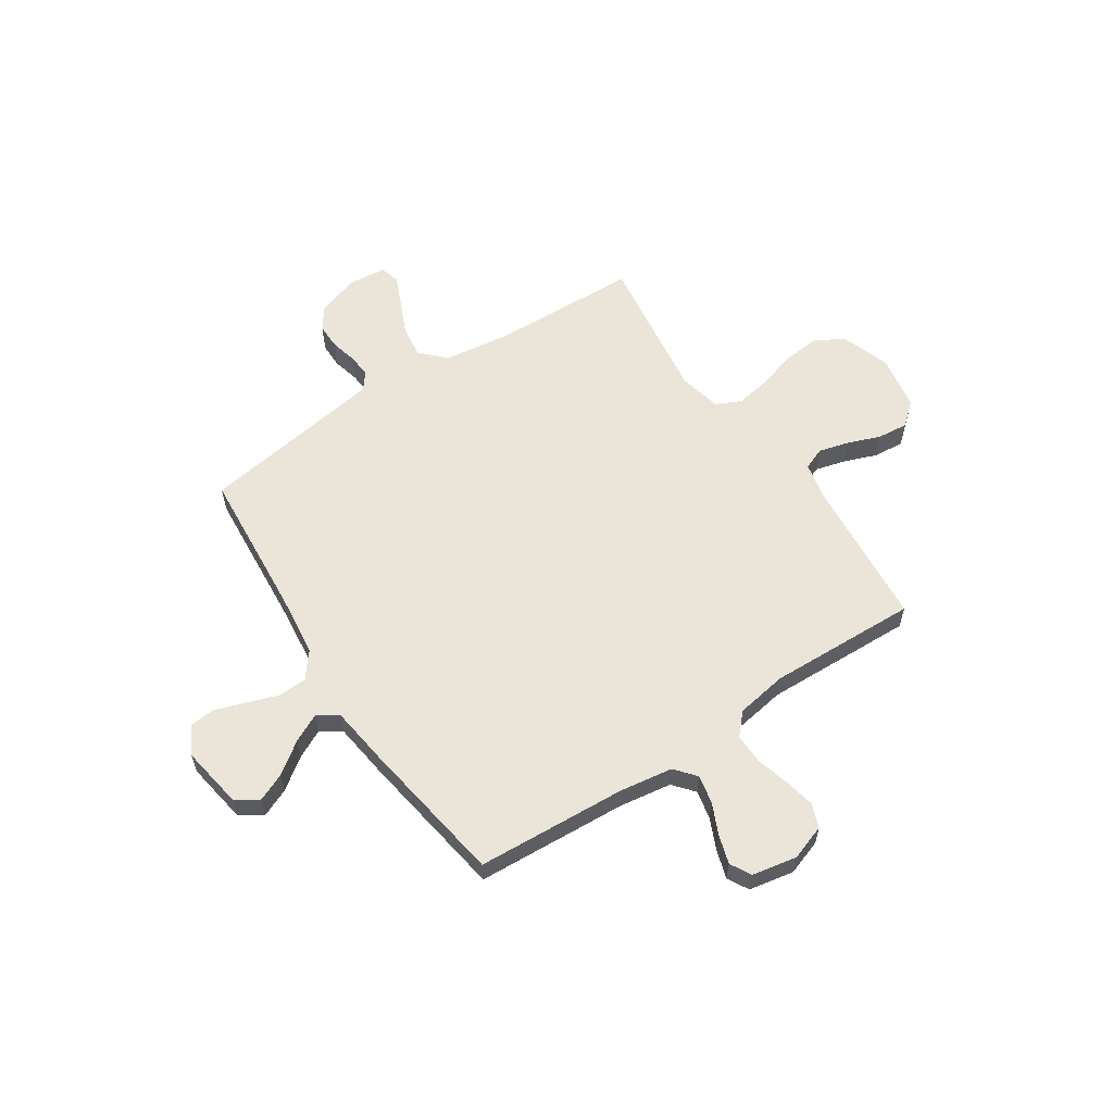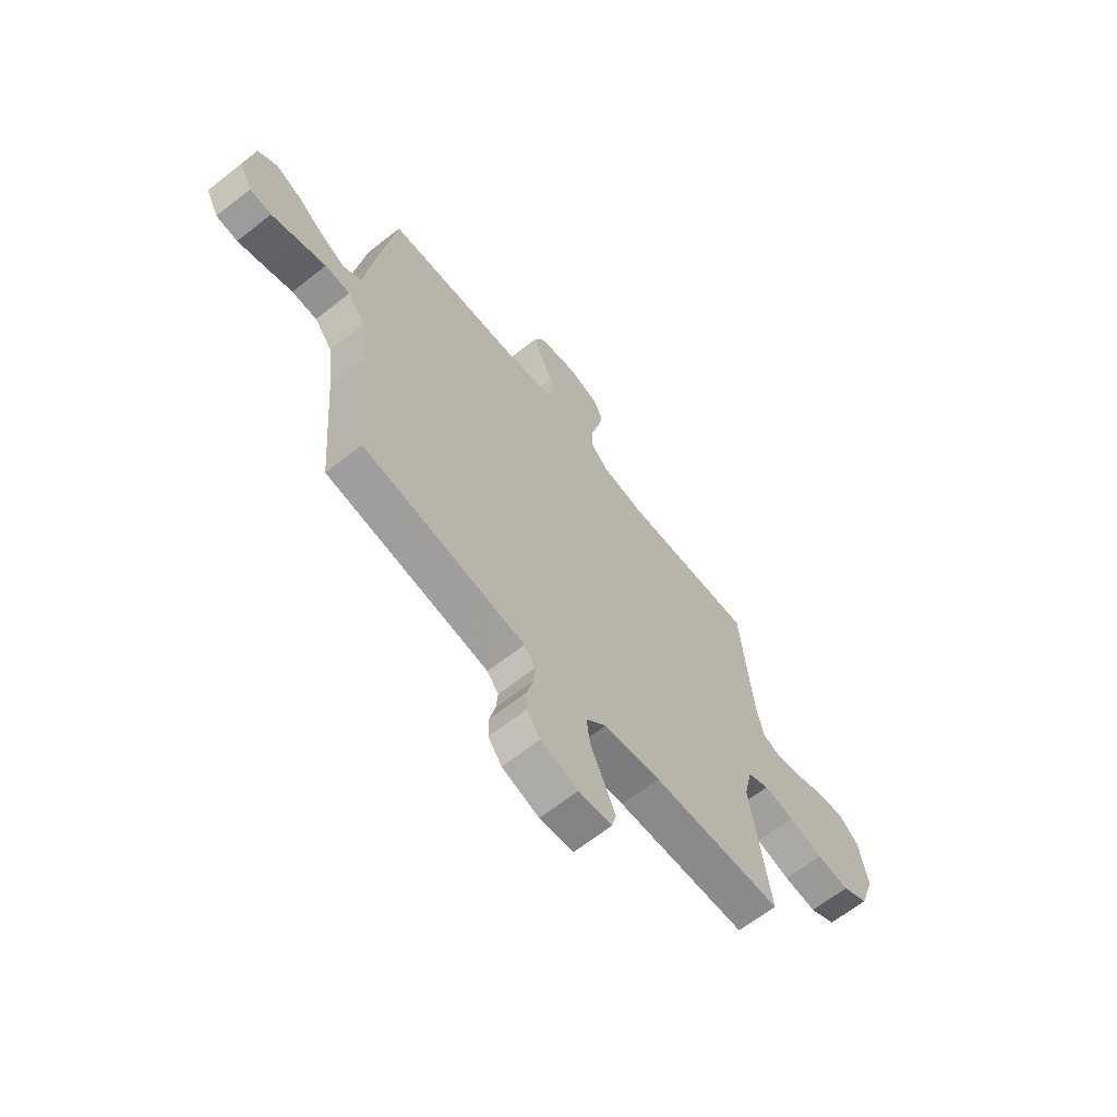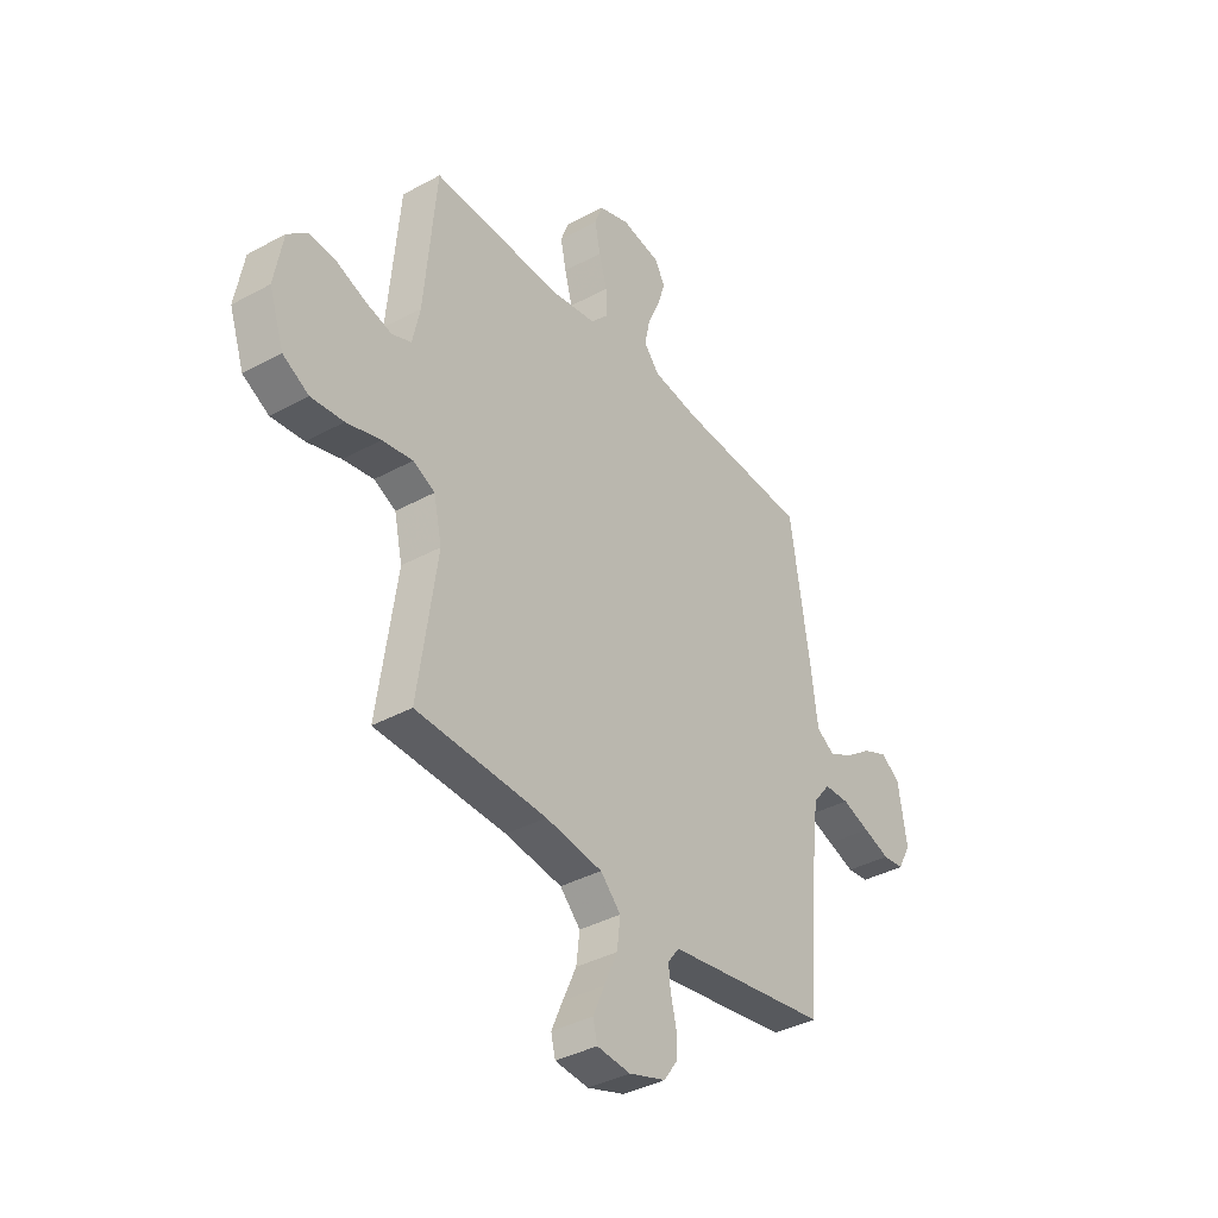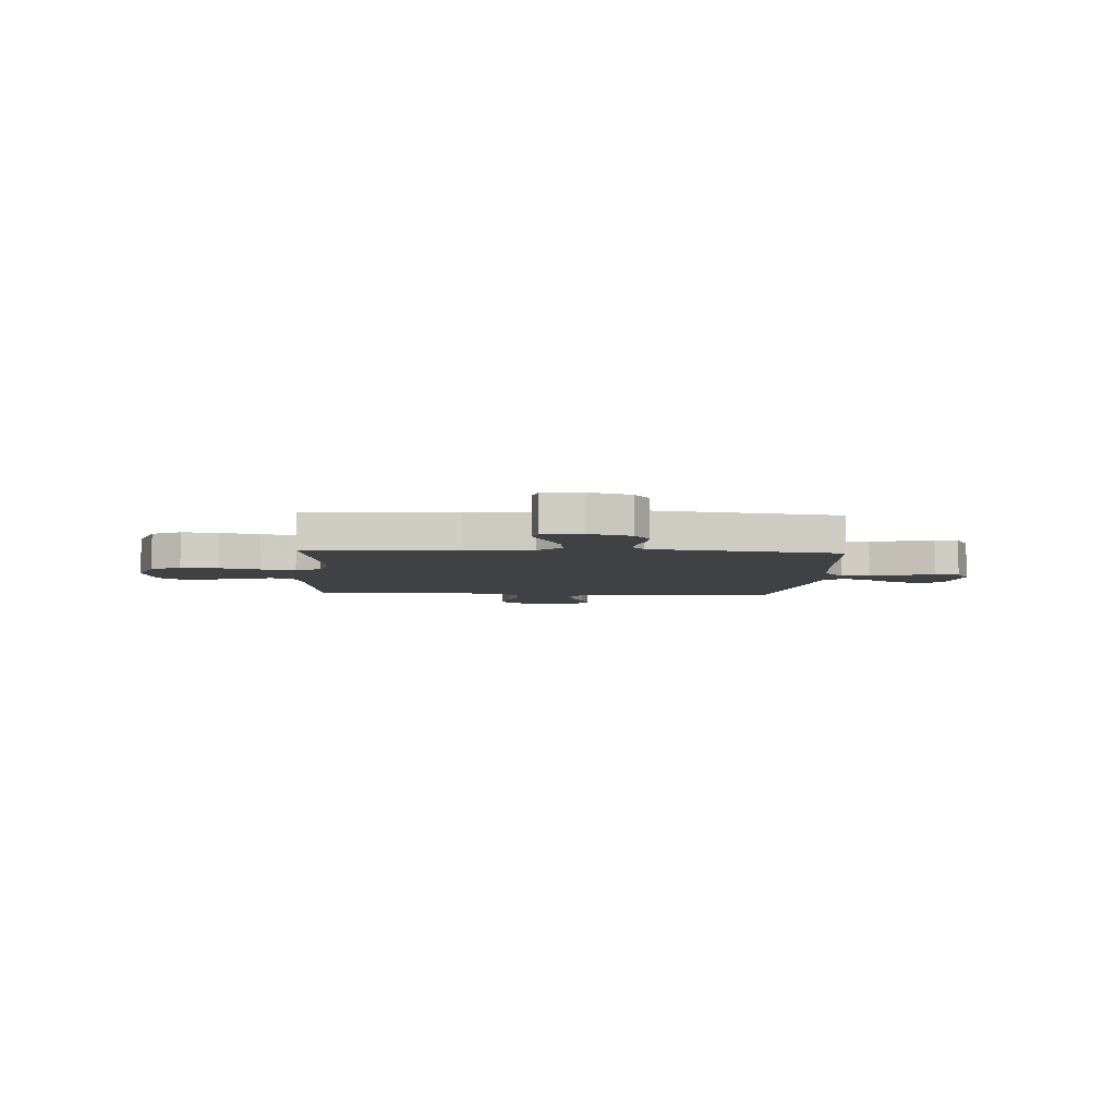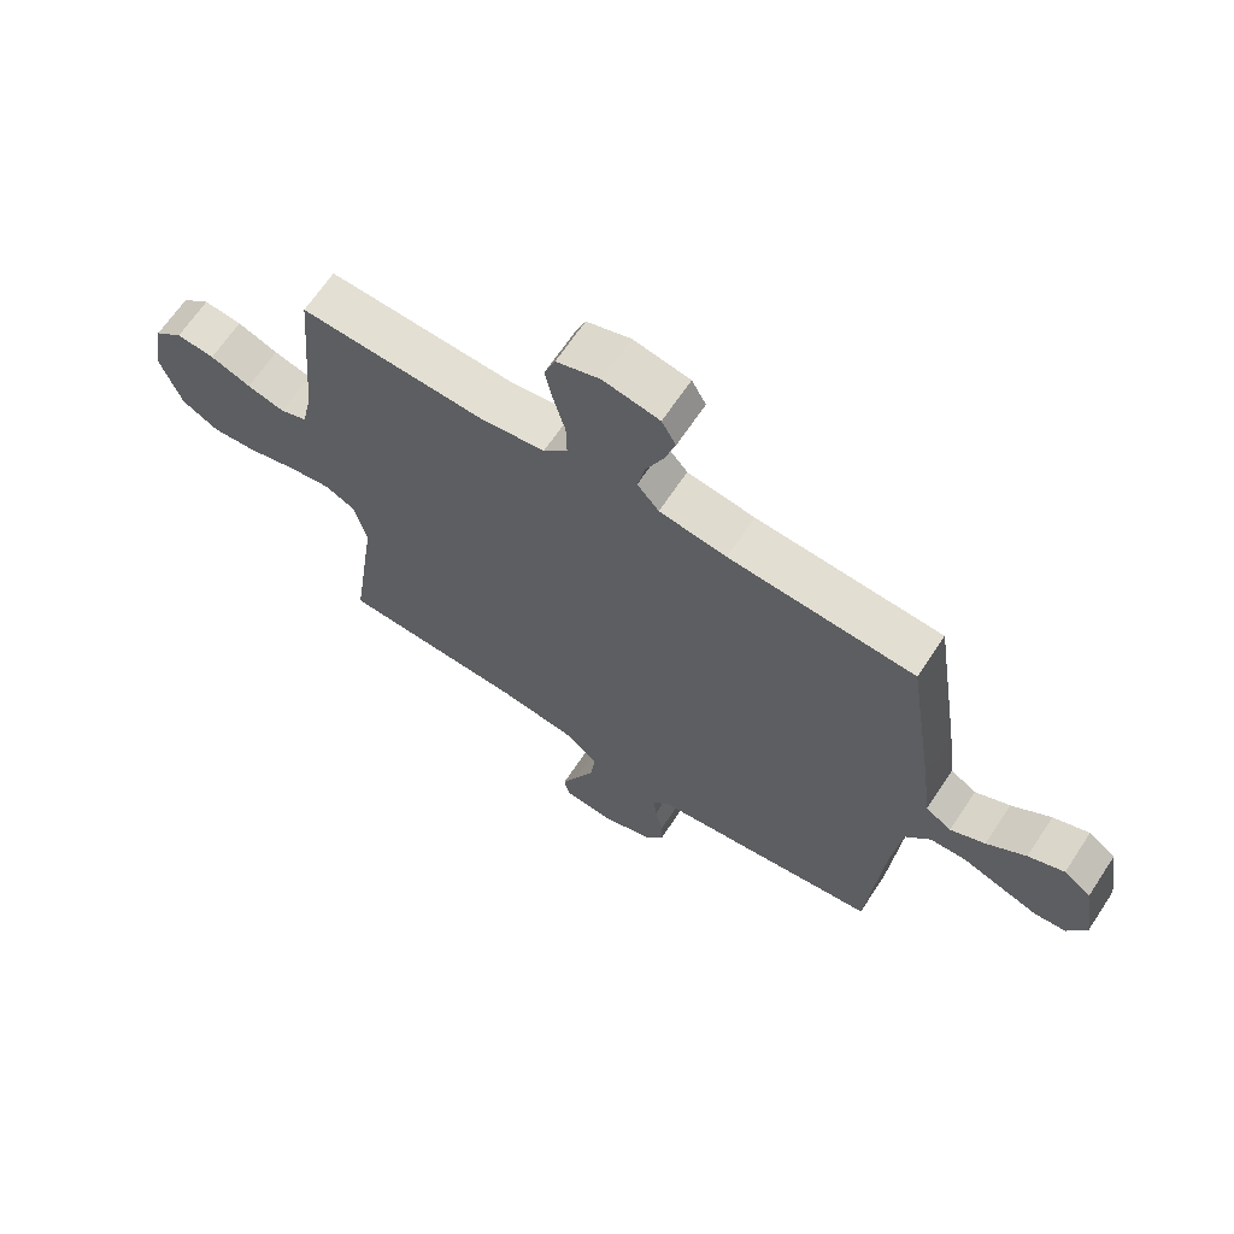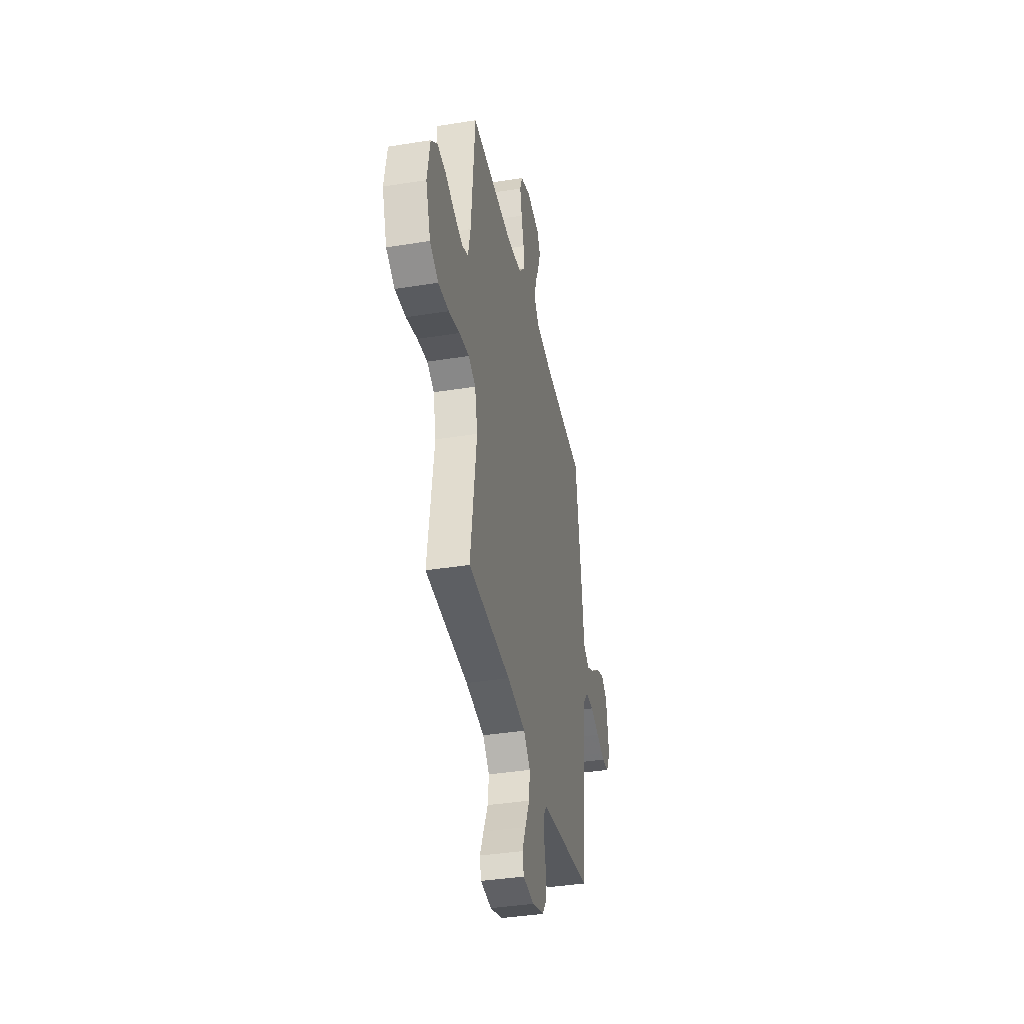
<metadata>
{"format":"obj","ext":"obj","renderer":"f3d","projection":"perspective","resolution":1024,"background":"white","views":[{"elev":58.8,"azim":-33.5,"up":"+Y"},{"elev":-65.0,"azim":-51.5,"up":"+Z"},{"elev":-37.7,"azim":125.0,"up":"+Z"},{"elev":-5.3,"azim":176.8,"up":"+Y"},{"elev":66.4,"azim":-146.4,"up":"+Z"},{"elev":-38.3,"azim":101.5,"up":"+Z"}]}
</metadata>
<code>
v -0.5 0.07 0.5
v -0.2 0.07 0.517
v -0.091 0.07 0.533
v -0.056 0.07 0.575
v -0.068 0.07 0.633
v -0.096 0.07 0.695
v -0.114 0.07 0.753
v -0.091 0.07 0.795
v 0 0.07 0.812
v 0.071 0.07 0.787
v 0.089 0.07 0.739
v 0.076 0.07 0.676
v 0.058 0.07 0.61
v 0.057 0.07 0.55
v 0.096 0.07 0.507
v 0.2 0.07 0.49
v 0.5 0.07 0.5
v 0.527 0.07 0.2
v 0.544 0.07 0.121
v 0.588 0.07 0.103
v 0.649 0.07 0.119
v 0.715 0.07 0.144
v 0.777 0.07 0.15
v 0.823 0.07 0.111
v 0.843 0.07 0
v 0.809 0.07 -0.1
v 0.749 0.07 -0.133
v 0.674 0.07 -0.125
v 0.596 0.07 -0.102
v 0.526 0.07 -0.09
v 0.476 0.07 -0.114
v 0.457 0.07 -0.2
v 0.5 0.07 -0.5
v 0.2 0.07 -0.51
v 0.069 0.07 -0.528
v 0.022 0.07 -0.576
v 0.03 0.07 -0.641
v 0.061 0.07 -0.71
v 0.087 0.07 -0.77
v 0.077 0.07 -0.811
v 0 0.07 -0.818
v -0.085 0.07 -0.79
v -0.116 0.07 -0.746
v -0.116 0.07 -0.694
v -0.103 0.07 -0.64
v -0.099 0.07 -0.593
v -0.125 0.07 -0.559
v -0.2 0.07 -0.547
v -0.5 0.07 -0.5
v -0.524 0.07 -0.2
v -0.539 0.07 -0.074
v -0.58 0.07 -0.022
v -0.638 0.07 -0.02
v -0.702 0.07 -0.042
v -0.764 0.07 -0.063
v -0.814 0.07 -0.057
v -0.844 0.07 0
v -0.824 0.07 0.125
v -0.78 0.07 0.156
v -0.722 0.07 0.131
v -0.659 0.07 0.085
v -0.603 0.07 0.057
v -0.561 0.07 0.083
v -0.546 0.07 0.2
v -0.5 0 0.5
v -0.2 0 0.517
v -0.091 0 0.533
v -0.056 0 0.575
v -0.068 0 0.633
v -0.096 0 0.695
v -0.114 0 0.753
v -0.091 0 0.795
v 0 0 0.812
v 0.071 0 0.787
v 0.089 0 0.739
v 0.076 0 0.676
v 0.058 0 0.61
v 0.057 0 0.55
v 0.096 0 0.507
v 0.2 0 0.49
v 0.5 0 0.5
v 0.527 0 0.2
v 0.544 0 0.121
v 0.588 0 0.103
v 0.649 0 0.119
v 0.715 0 0.144
v 0.777 0 0.15
v 0.823 0 0.111
v 0.843 0 0
v 0.809 0 -0.1
v 0.749 0 -0.133
v 0.674 0 -0.125
v 0.596 0 -0.102
v 0.526 0 -0.09
v 0.476 0 -0.114
v 0.457 0 -0.2
v 0.5 0 -0.5
v 0.2 0 -0.51
v 0.069 0 -0.528
v 0.022 0 -0.576
v 0.03 0 -0.641
v 0.061 0 -0.71
v 0.087 0 -0.77
v 0.077 0 -0.811
v 0 0 -0.818
v -0.085 0 -0.79
v -0.116 0 -0.746
v -0.116 0 -0.694
v -0.103 0 -0.64
v -0.099 0 -0.593
v -0.125 0 -0.559
v -0.2 0 -0.547
v -0.5 0 -0.5
v -0.524 0 -0.2
v -0.539 0 -0.074
v -0.58 0 -0.022
v -0.638 0 -0.02
v -0.702 0 -0.042
v -0.764 0 -0.063
v -0.814 0 -0.057
v -0.844 0 0
v -0.824 0 0.125
v -0.78 0 0.156
v -0.722 0 0.131
v -0.659 0 0.085
v -0.603 0 0.057
v -0.561 0 0.083
v -0.546 0 0.2
f 63 64 1 2
f 58 59 60 61
f 58 61 62
f 57 58 62
f 56 57 62
f 53 54 55 56
f 53 56 62
f 52 53 62 63
f 48 49 50
f 47 48 50 51
f 42 43 44 45
f 42 45 46
f 41 42 46
f 40 41 46
f 37 38 39 40
f 37 40 46 47
f 32 33 34
f 31 32 34 35
f 26 27 28 29
f 26 29 30
f 25 26 30
f 24 25 30
f 21 22 23 24
f 20 21 24 30
f 19 20 30 31
f 16 17 18
f 15 16 18 19
f 10 11 12 13
f 8 9 10 13
f 8 13 14
f 5 6 7 8
f 4 5 8 14
f 3 4 14 15
f 36 37 47 51
f 35 36 51 52
f 31 35 52 63
f 15 19 31 63
f 2 3 15 63
f 66 65 128 127
f 125 124 123 122
f 126 125 122
f 126 122 121
f 126 121 120
f 120 119 118 117
f 126 120 117
f 127 126 117 116
f 114 113 112
f 115 114 112 111
f 109 108 107 106
f 110 109 106
f 110 106 105
f 110 105 104
f 104 103 102 101
f 111 110 104 101
f 98 97 96
f 99 98 96 95
f 93 92 91 90
f 94 93 90
f 94 90 89
f 94 89 88
f 88 87 86 85
f 94 88 85 84
f 95 94 84 83
f 82 81 80
f 83 82 80 79
f 77 76 75 74
f 77 74 73 72
f 78 77 72
f 72 71 70 69
f 78 72 69 68
f 79 78 68 67
f 115 111 101 100
f 116 115 100 99
f 127 116 99 95
f 127 95 83 79
f 127 79 67 66
f 1 65 66 2
f 2 66 67 3
f 3 67 68 4
f 4 68 69 5
f 5 69 70 6
f 6 70 71 7
f 7 71 72 8
f 8 72 73 9
f 9 73 74 10
f 10 74 75 11
f 11 75 76 12
f 12 76 77 13
f 13 77 78 14
f 14 78 79 15
f 15 79 80 16
f 16 80 81 17
f 17 81 82 18
f 18 82 83 19
f 19 83 84 20
f 20 84 85 21
f 21 85 86 22
f 22 86 87 23
f 23 87 88 24
f 24 88 89 25
f 25 89 90 26
f 26 90 91 27
f 27 91 92 28
f 28 92 93 29
f 29 93 94 30
f 30 94 95 31
f 31 95 96 32
f 32 96 97 33
f 33 97 98 34
f 34 98 99 35
f 35 99 100 36
f 36 100 101 37
f 37 101 102 38
f 38 102 103 39
f 39 103 104 40
f 40 104 105 41
f 41 105 106 42
f 42 106 107 43
f 43 107 108 44
f 44 108 109 45
f 45 109 110 46
f 46 110 111 47
f 47 111 112 48
f 48 112 113 49
f 49 113 114 50
f 50 114 115 51
f 51 115 116 52
f 52 116 117 53
f 53 117 118 54
f 54 118 119 55
f 55 119 120 56
f 56 120 121 57
f 57 121 122 58
f 58 122 123 59
f 59 123 124 60
f 60 124 125 61
f 61 125 126 62
f 62 126 127 63
f 63 127 128 64
f 64 128 65 1

</code>
